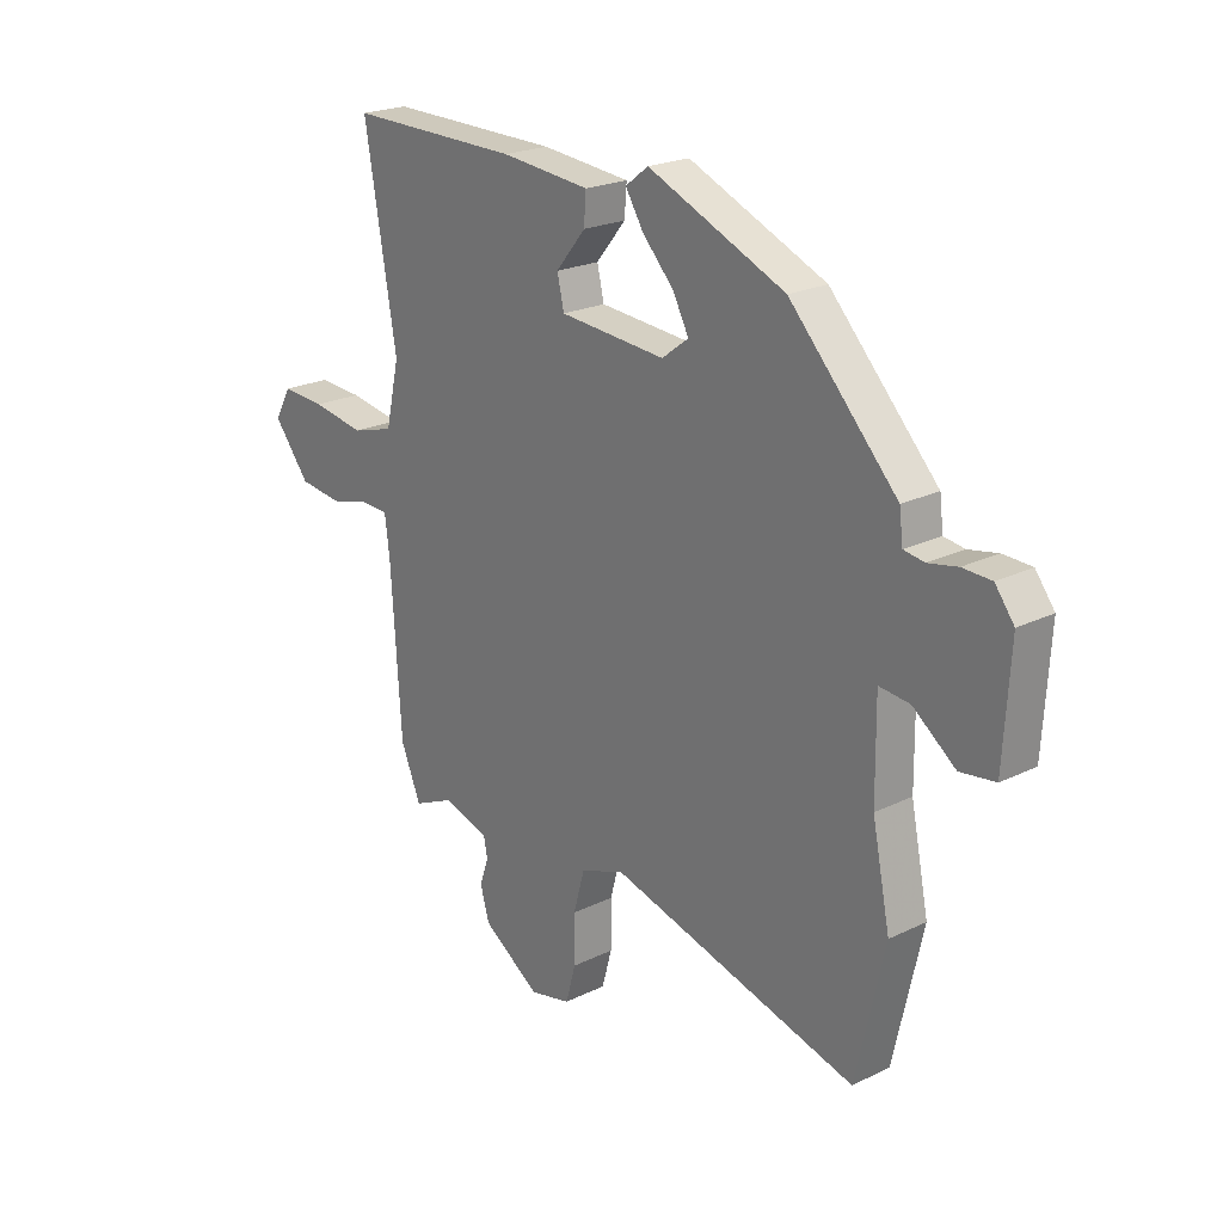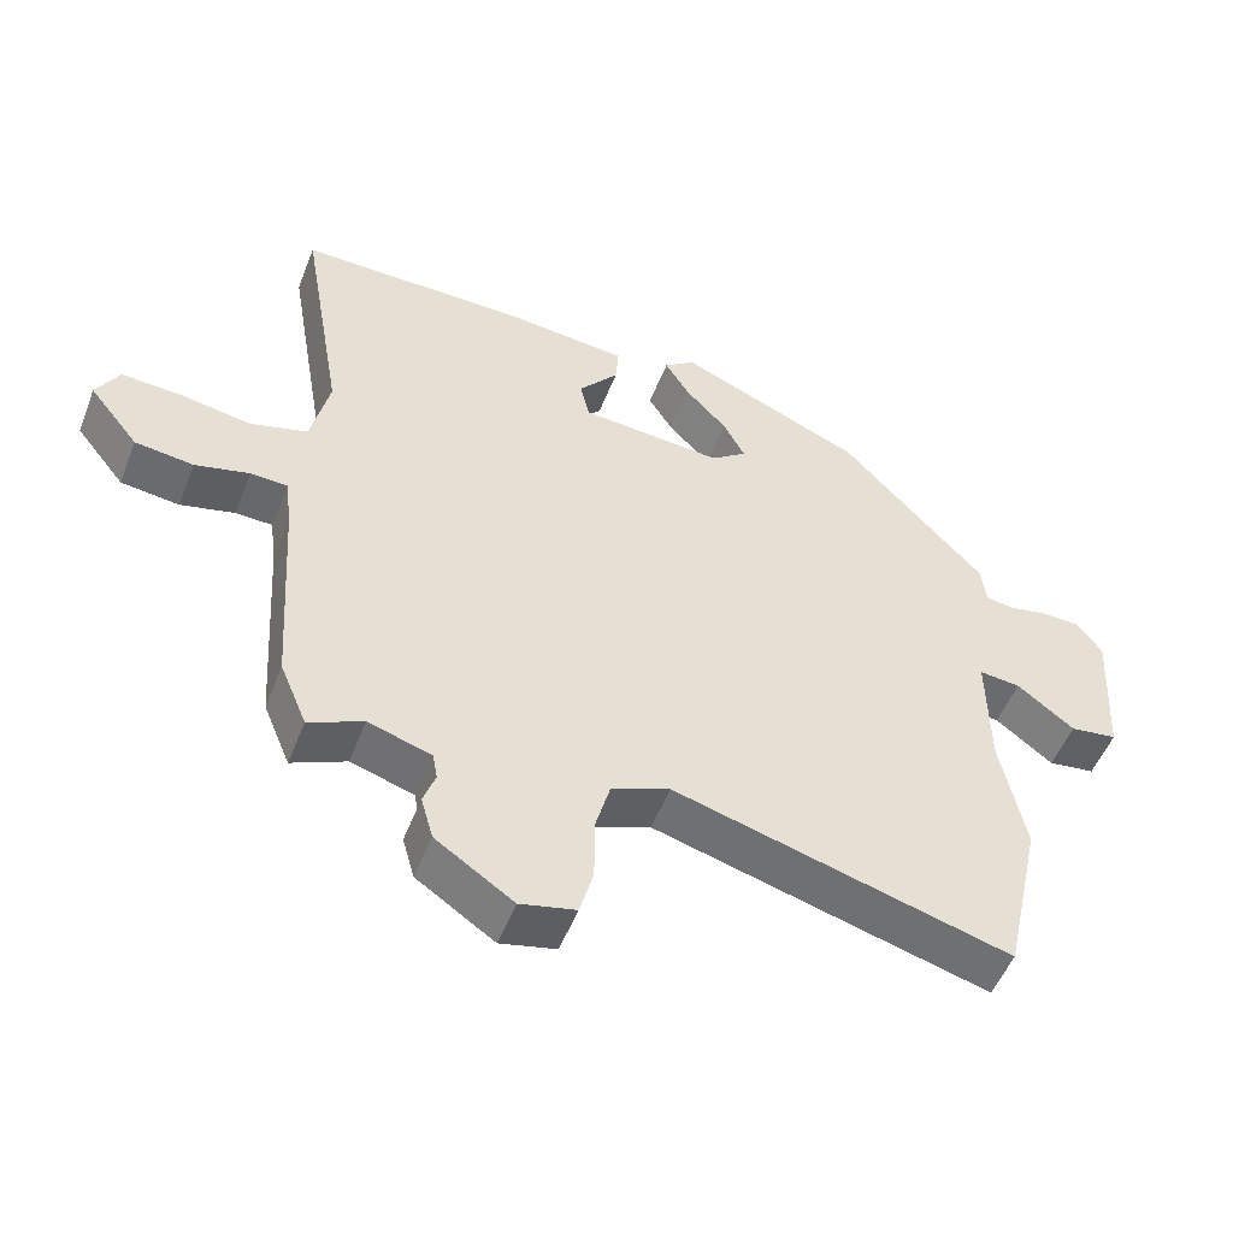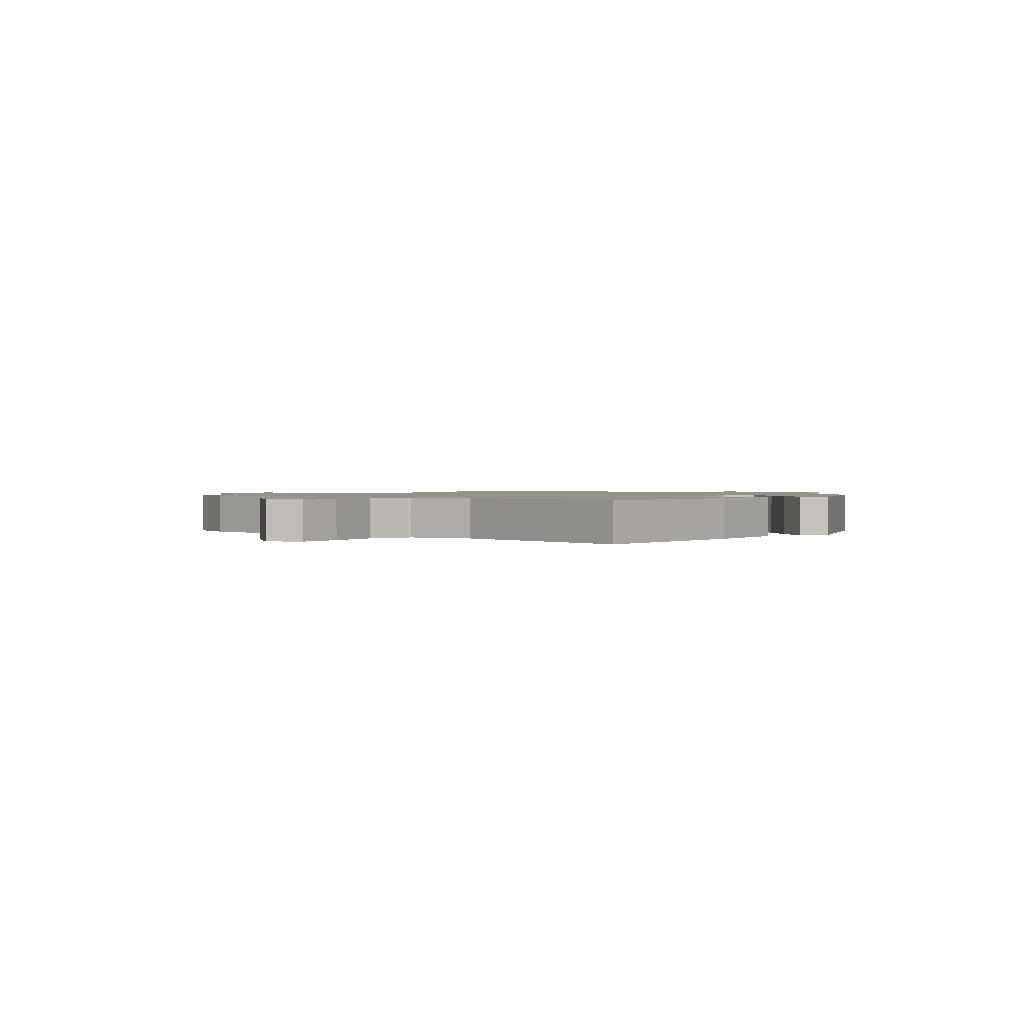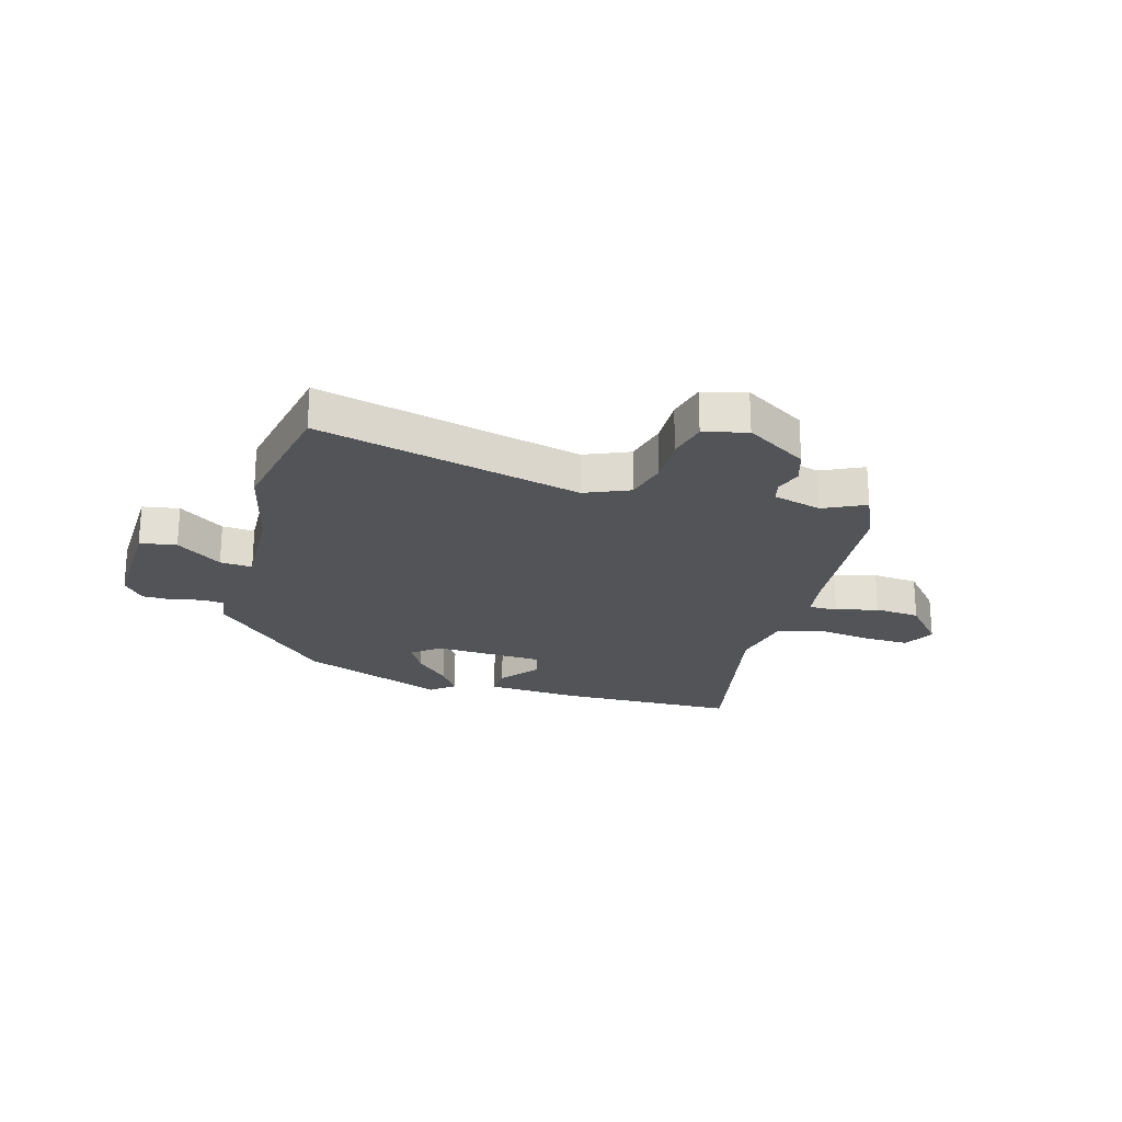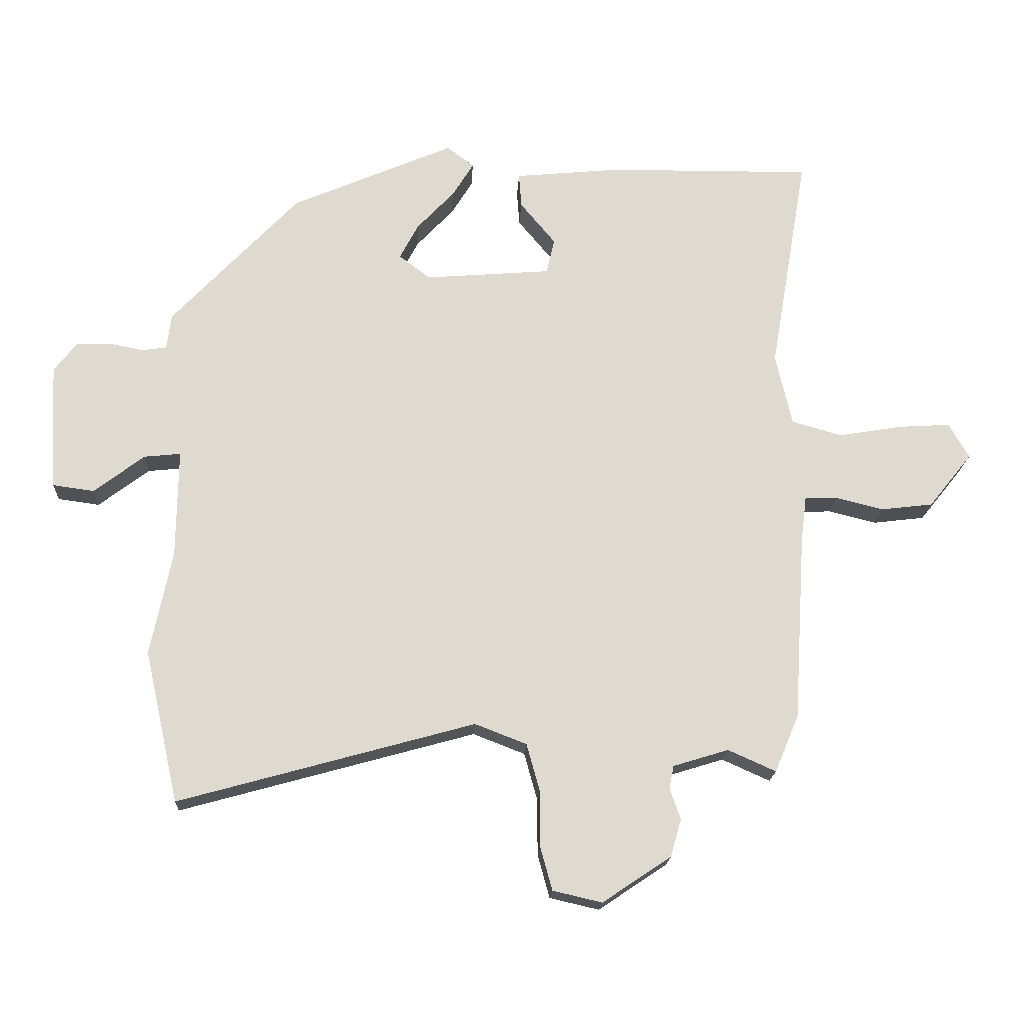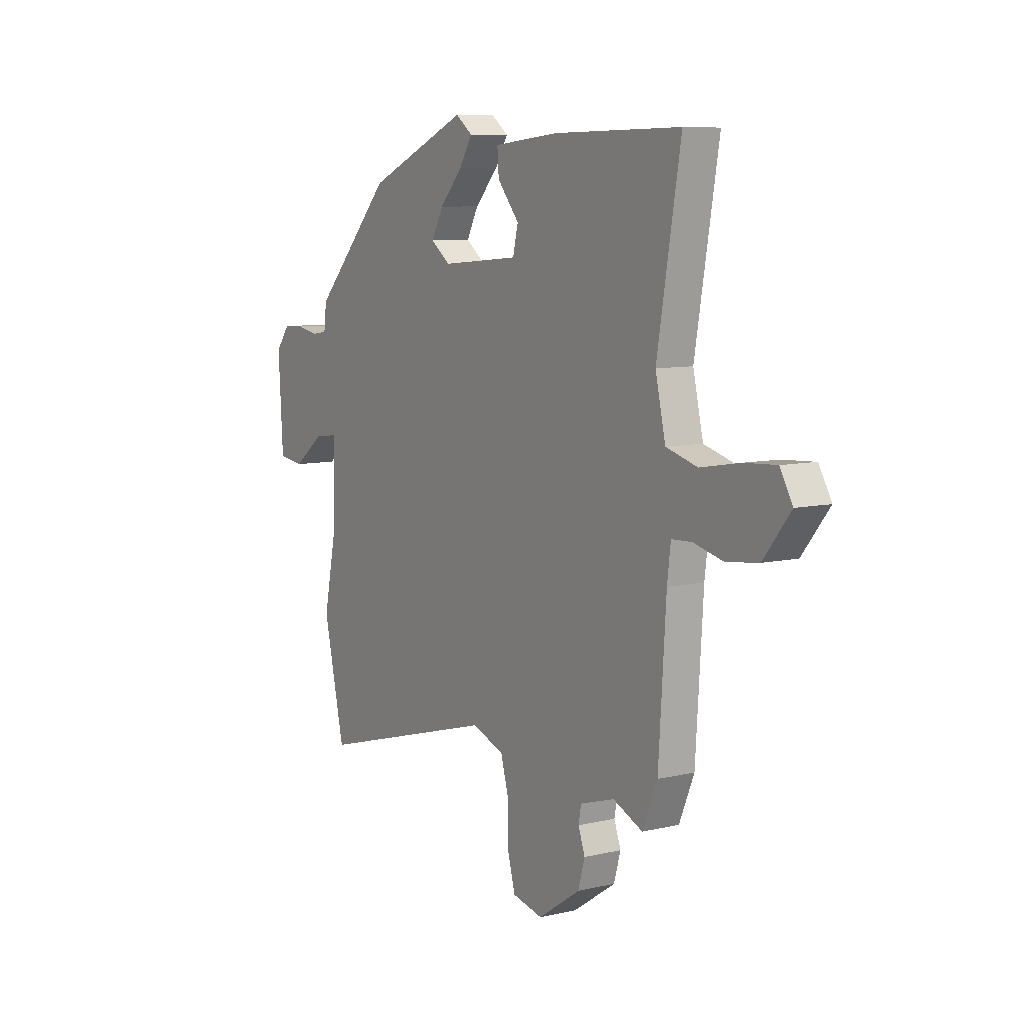
<metadata>
{"format":"obj","ext":"obj","renderer":"f3d","projection":"perspective","resolution":1024,"background":"white","views":[{"elev":22.1,"azim":49.7,"up":"+Z"},{"elev":-51.8,"azim":-21.1,"up":"+Z"},{"elev":1.2,"azim":-50.7,"up":"+Y"},{"elev":-22.8,"azim":165.8,"up":"+Y"},{"elev":-18.7,"azim":177.3,"up":"+Z"},{"elev":8.0,"azim":-123.0,"up":"+Z"}]}
</metadata>
<code>
v -0.476 0.07 -0.558
v -0.514 0.07 -0.467
v -0.533 0.07 -0.17
v -0.542 0.07 -0.097
v -0.594 0.07 -0.095
v -0.67 0.07 -0.114
v -0.752 0.07 -0.104
v -0.821 0.07 -0.018
v -0.789 0.07 0.038
v -0.706 0.07 0.033
v -0.606 0.07 0.016
v -0.526 0.07 0.039
v -0.5 0.07 0.153
v -0.56 0.07 0.504
v -0.235 0.07 0.501
v -0.067 0.07 0.485
v -0.071 0.07 0.43
v -0.127 0.07 0.362
v -0.114 0.07 0.306
v 0.086 0.07 0.29
v 0.136 0.07 0.328
v 0.106 0.07 0.385
v 0.047 0.07 0.448
v 0.013 0.07 0.503
v 0.056 0.07 0.536
v 0.315 0.07 0.424
v 0.517 0.07 0.209
v 0.524 0.07 0.153
v 0.563 0.07 0.147
v 0.618 0.07 0.158
v 0.672 0.07 0.156
v 0.708 0.07 0.109
v 0.696 0.07 -0.094
v 0.63 0.07 -0.103
v 0.55 0.07 -0.042
v 0.492 0.07 -0.036
v 0.494 0.07 -0.209
v 0.528 0.07 -0.375
v 0.474 0.07 -0.616
v 0.004 0.07 -0.486
v -0.078 0.07 -0.518
v -0.099 0.07 -0.594
v -0.099 0.07 -0.682
v -0.118 0.07 -0.751
v -0.196 0.07 -0.769
v -0.305 0.07 -0.696
v -0.322 0.07 -0.636
v -0.305 0.07 -0.588
v -0.312 0.07 -0.551
v -0.4 0.07 -0.524
v -0.476 0 -0.558
v -0.514 0 -0.467
v -0.533 0 -0.17
v -0.542 0 -0.097
v -0.594 0 -0.095
v -0.67 0 -0.114
v -0.752 0 -0.104
v -0.821 0 -0.018
v -0.789 0 0.038
v -0.706 0 0.033
v -0.606 0 0.016
v -0.526 0 0.039
v -0.5 0 0.153
v -0.56 0 0.504
v -0.235 0 0.501
v -0.067 0 0.485
v -0.071 0 0.43
v -0.127 0 0.362
v -0.114 0 0.306
v 0.086 0 0.29
v 0.136 0 0.328
v 0.106 0 0.385
v 0.047 0 0.448
v 0.013 0 0.503
v 0.056 0 0.536
v 0.315 0 0.424
v 0.517 0 0.209
v 0.524 0 0.153
v 0.563 0 0.147
v 0.618 0 0.158
v 0.672 0 0.156
v 0.708 0 0.109
v 0.696 0 -0.094
v 0.63 0 -0.103
v 0.55 0 -0.042
v 0.492 0 -0.036
v 0.494 0 -0.209
v 0.528 0 -0.375
v 0.474 0 -0.616
v 0.004 0 -0.486
v -0.078 0 -0.518
v -0.099 0 -0.594
v -0.099 0 -0.682
v -0.118 0 -0.751
v -0.196 0 -0.769
v -0.305 0 -0.696
v -0.322 0 -0.636
v -0.305 0 -0.588
v -0.312 0 -0.551
v -0.4 0 -0.524
f 46 47 48
f 45 46 48
f 44 45 48
f 43 44 48
f 42 43 48
f 41 42 48 49
f 40 41 49 50
f 37 38 39 40
f 36 37 40 50
f 33 34 35
f 32 33 35
f 31 32 35
f 30 31 35
f 29 30 35
f 28 29 35 36
f 26 27 28
f 25 26 28
f 24 25 28
f 23 24 28
f 22 23 28
f 21 22 28 36
f 50 1 2
f 36 50 2
f 21 36 2
f 20 21 2
f 16 17 18
f 15 16 18
f 14 15 18
f 13 14 18
f 12 13 18 19
f 9 10 11
f 8 9 11
f 7 8 11
f 6 7 11
f 5 6 11
f 4 5 11 12
f 12 19 20
f 4 12 20
f 3 4 20
f 2 3 20
f 98 97 96
f 98 96 95
f 98 95 94
f 98 94 93
f 98 93 92
f 99 98 92 91
f 100 99 91 90
f 90 89 88 87
f 100 90 87 86
f 85 84 83
f 85 83 82
f 85 82 81
f 85 81 80
f 85 80 79
f 86 85 79 78
f 78 77 76
f 78 76 75
f 78 75 74
f 78 74 73
f 78 73 72
f 86 78 72 71
f 52 51 100
f 52 100 86
f 52 86 71
f 52 71 70
f 68 67 66
f 68 66 65
f 68 65 64
f 68 64 63
f 69 68 63 62
f 61 60 59
f 61 59 58
f 61 58 57
f 61 57 56
f 61 56 55
f 62 61 55 54
f 70 69 62
f 70 62 54
f 70 54 53
f 70 53 52
f 1 51 52 2
f 2 52 53 3
f 3 53 54 4
f 4 54 55 5
f 5 55 56 6
f 6 56 57 7
f 7 57 58 8
f 8 58 59 9
f 9 59 60 10
f 10 60 61 11
f 11 61 62 12
f 12 62 63 13
f 13 63 64 14
f 14 64 65 15
f 15 65 66 16
f 16 66 67 17
f 17 67 68 18
f 18 68 69 19
f 19 69 70 20
f 20 70 71 21
f 21 71 72 22
f 22 72 73 23
f 23 73 74 24
f 24 74 75 25
f 25 75 76 26
f 26 76 77 27
f 27 77 78 28
f 28 78 79 29
f 29 79 80 30
f 30 80 81 31
f 31 81 82 32
f 32 82 83 33
f 33 83 84 34
f 34 84 85 35
f 35 85 86 36
f 36 86 87 37
f 37 87 88 38
f 38 88 89 39
f 39 89 90 40
f 40 90 91 41
f 41 91 92 42
f 42 92 93 43
f 43 93 94 44
f 44 94 95 45
f 45 95 96 46
f 46 96 97 47
f 47 97 98 48
f 48 98 99 49
f 49 99 100 50
f 50 100 51 1

</code>
